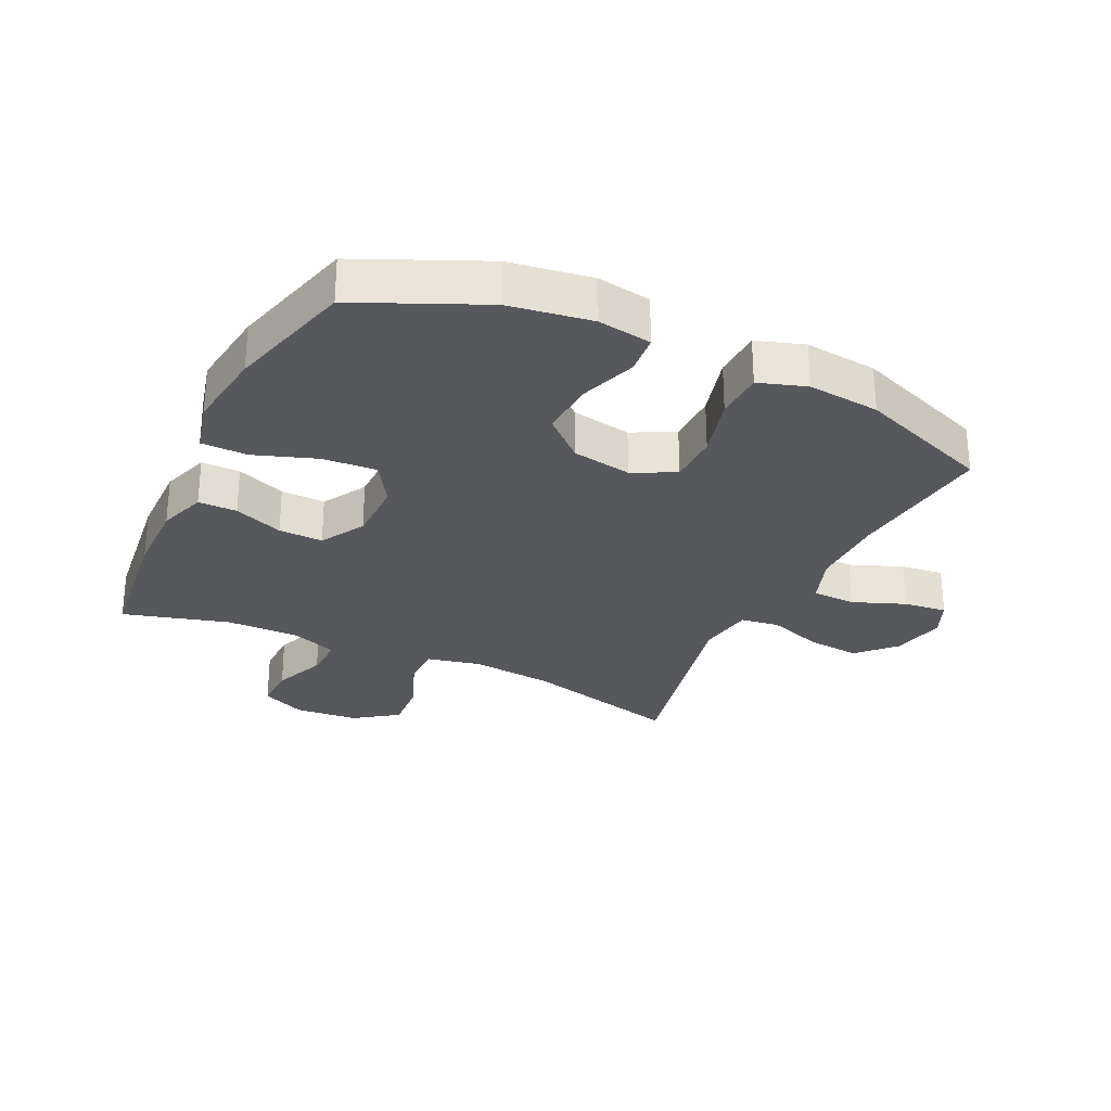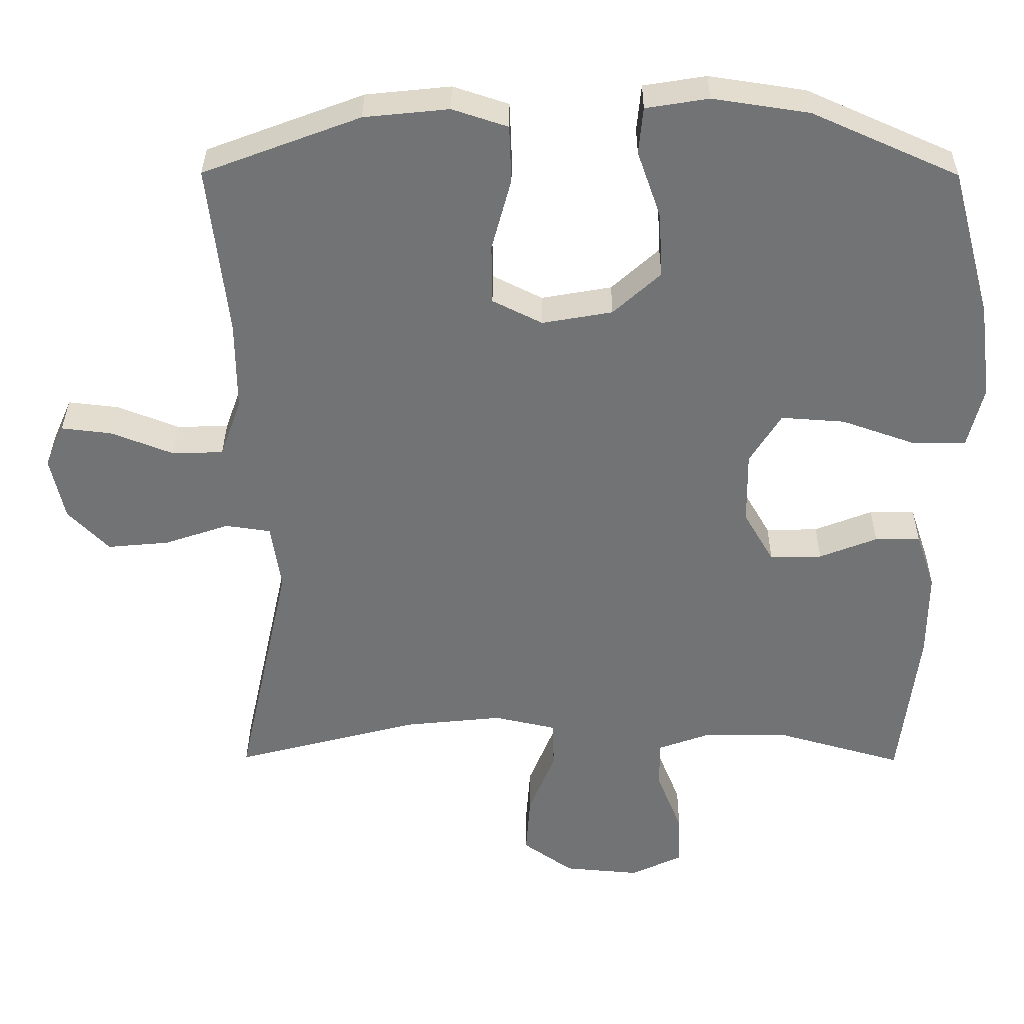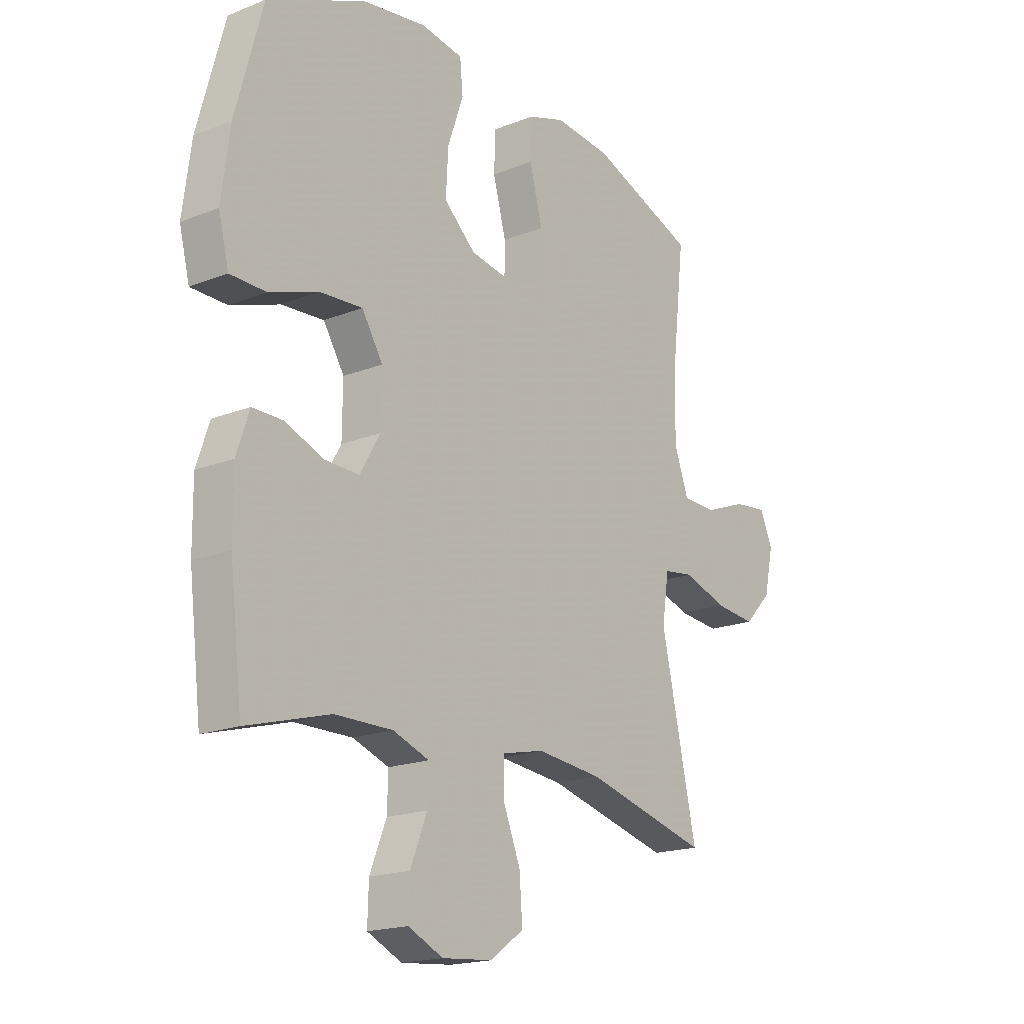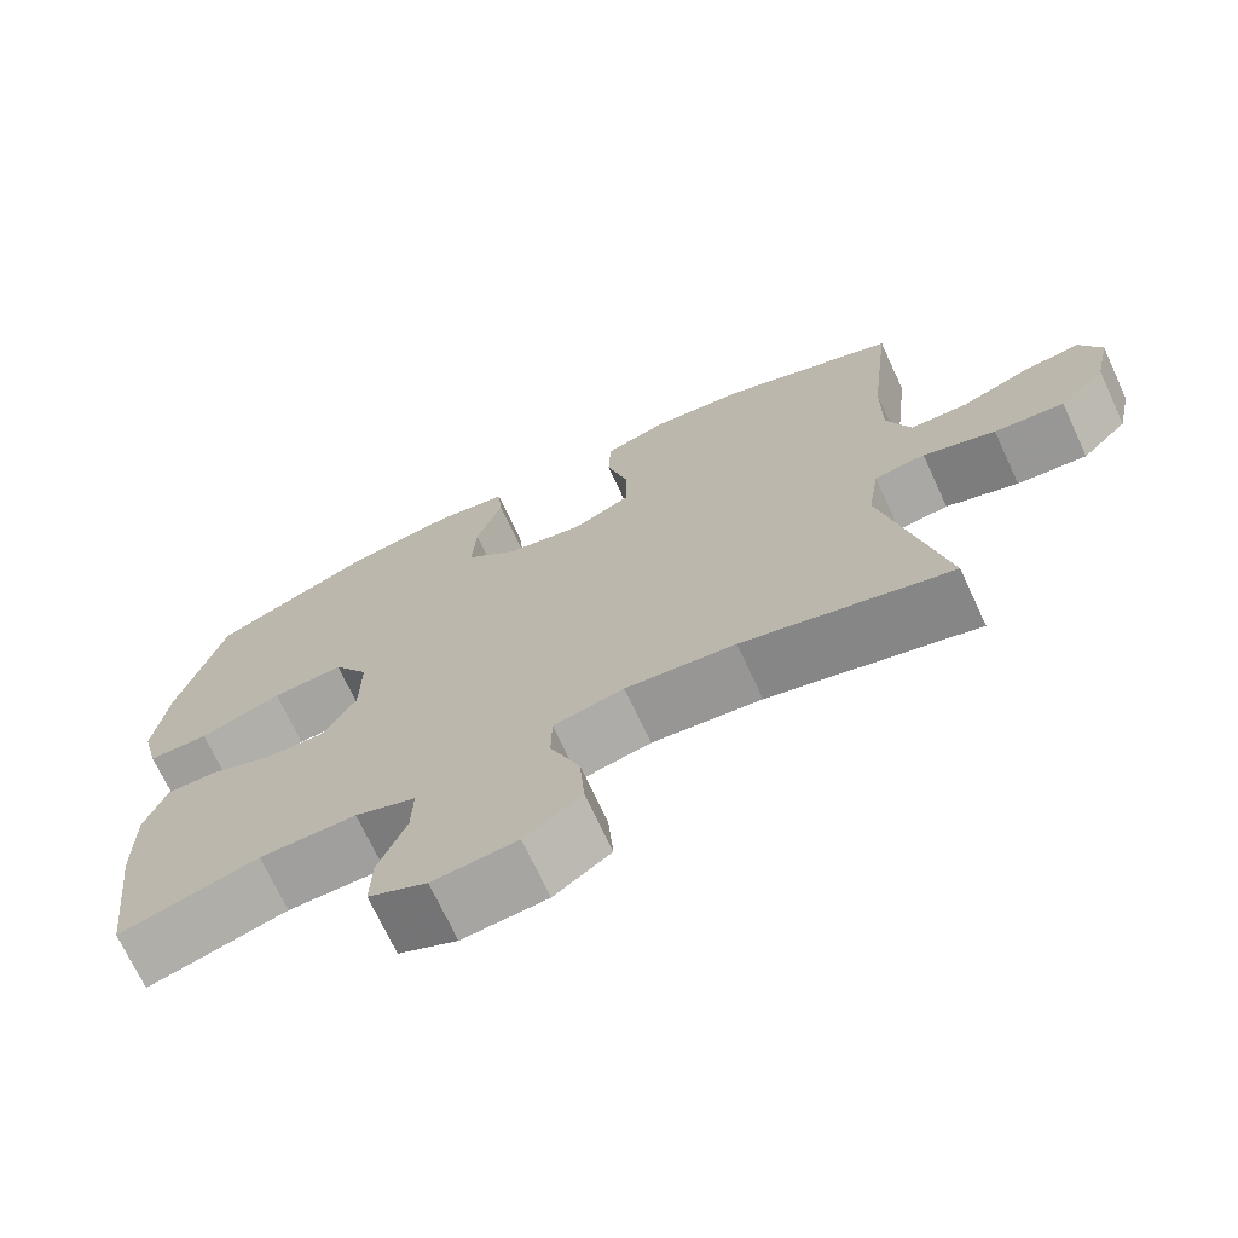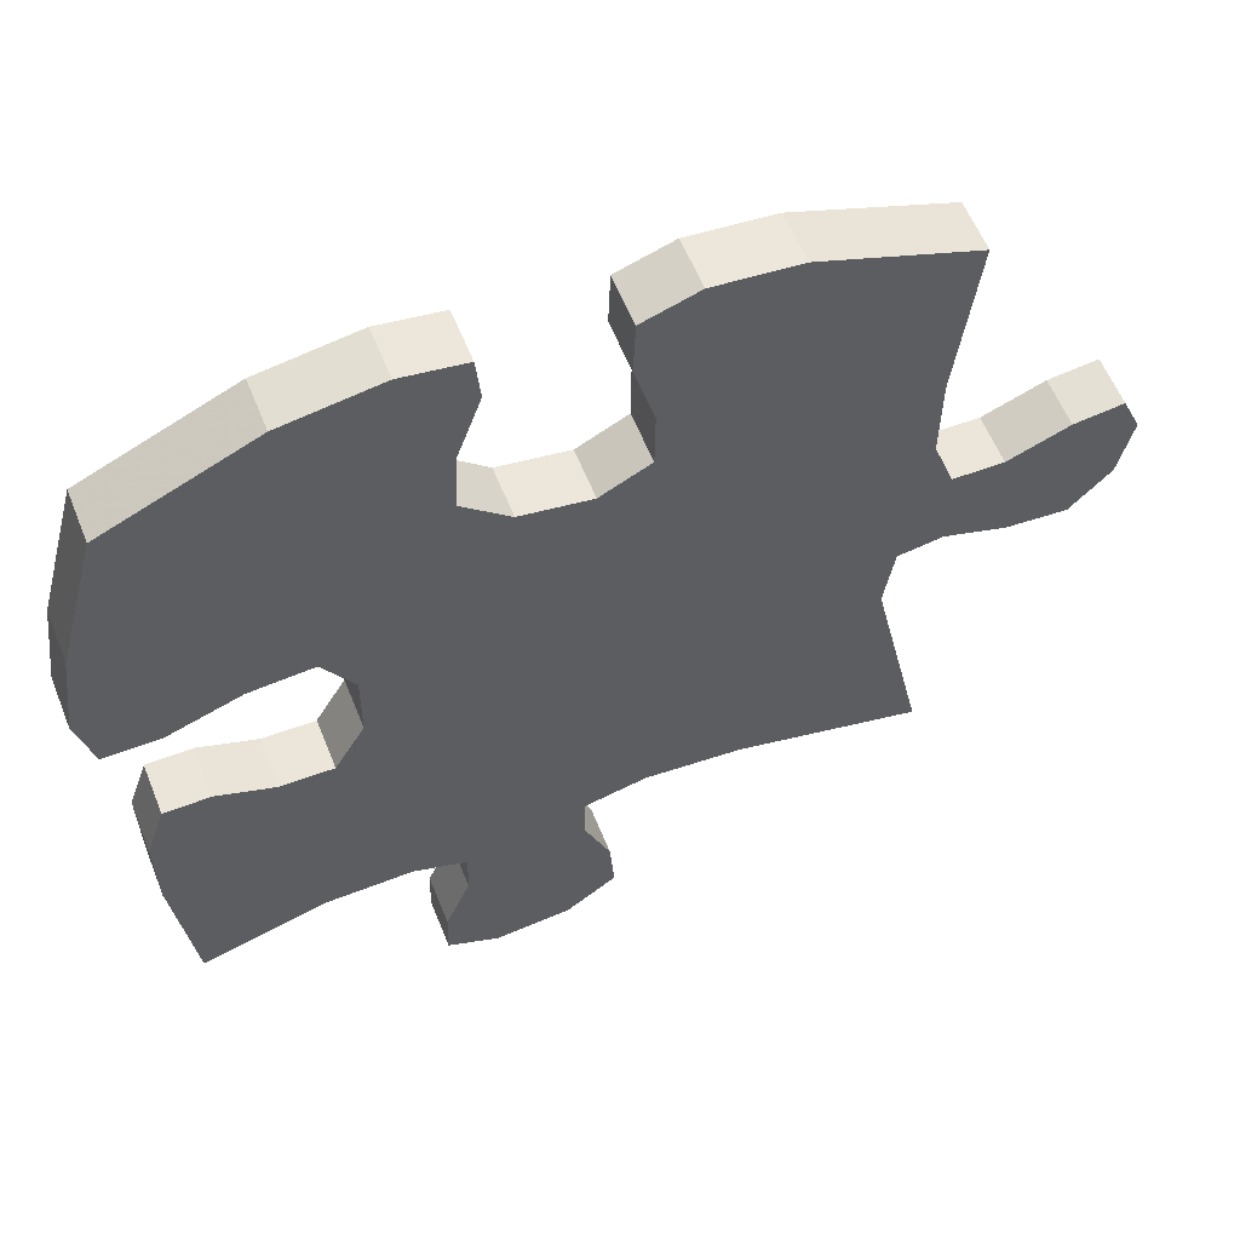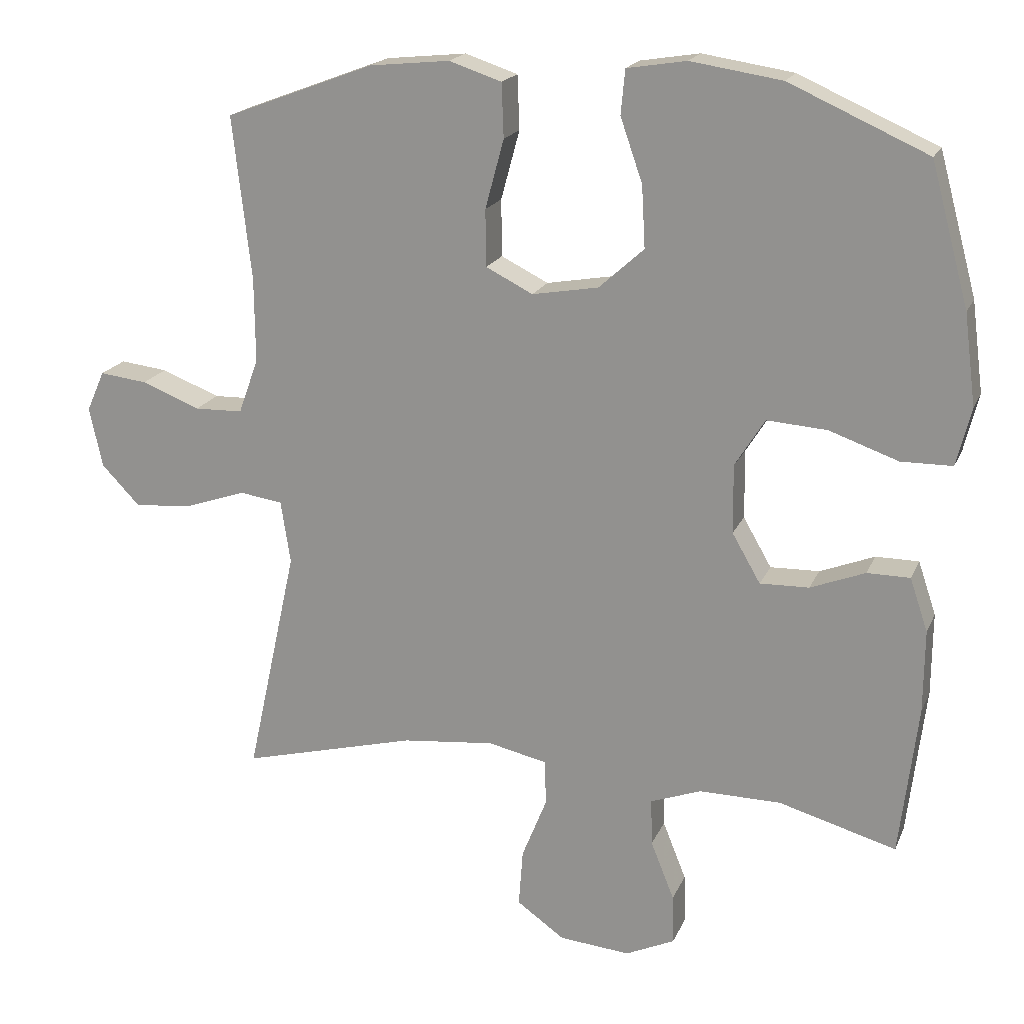
<metadata>
{"format":"obj","ext":"obj","renderer":"f3d","projection":"perspective","resolution":1024,"background":"white","views":[{"elev":-28.4,"azim":-25.5,"up":"+Y"},{"elev":34.2,"azim":-179.6,"up":"+Z"},{"elev":-18.3,"azim":-52.5,"up":"+Z"},{"elev":-71.2,"azim":24.9,"up":"+Z"},{"elev":58.8,"azim":-21.8,"up":"+Z"},{"elev":18.9,"azim":-161.8,"up":"+Z"}]}
</metadata>
<code>
v -0.5 0.07 0.5
v -0.3 0.07 0.589
v -0.168 0.07 0.609
v -0.082 0.07 0.595
v -0.076 0.07 0.531
v -0.108 0.07 0.439
v -0.113 0.07 0.35
v -0.048 0.07 0.291
v 0.048 0.07 0.274
v 0.116 0.07 0.308
v 0.117 0.07 0.39
v 0.09 0.07 0.49
v 0.093 0.07 0.568
v 0.169 0.07 0.593
v 0.285 0.07 0.581
v 0.5 0.07 0.5
v 0.473 0.07 0.264
v 0.472 0.07 0.141
v 0.501 0.07 0.061
v 0.571 0.07 0.059
v 0.656 0.07 0.092
v 0.725 0.07 0.1
v 0.751 0.07 0.041
v 0.732 0.07 -0.046
v 0.676 0.07 -0.104
v 0.591 0.07 -0.096
v 0.503 0.07 -0.066
v 0.441 0.07 -0.075
v 0.427 0.07 -0.166
v 0.5 0.07 -0.5
v 0.246 0.07 -0.434
v 0.112 0.07 -0.42
v 0.026 0.07 -0.439
v 0.025 0.07 -0.505
v 0.061 0.07 -0.595
v 0.067 0.07 -0.678
v -0.002 0.07 -0.727
v -0.105 0.07 -0.736
v -0.176 0.07 -0.703
v -0.174 0.07 -0.631
v -0.14 0.07 -0.546
v -0.138 0.07 -0.478
v -0.212 0.07 -0.451
v -0.33 0.07 -0.452
v -0.5 0.07 -0.5
v -0.526 0.07 -0.282
v -0.527 0.07 -0.162
v -0.501 0.07 -0.085
v -0.439 0.07 -0.085
v -0.36 0.07 -0.116
v -0.289 0.07 -0.118
v -0.248 0.07 -0.047
v -0.247 0.07 0.053
v -0.29 0.07 0.122
v -0.377 0.07 0.116
v -0.477 0.07 0.081
v -0.551 0.07 0.082
v -0.572 0.07 0.166
v -0.555 0.07 0.297
v -0.5 0 0.5
v -0.3 0 0.589
v -0.168 0 0.609
v -0.082 0 0.595
v -0.076 0 0.531
v -0.108 0 0.439
v -0.113 0 0.35
v -0.048 0 0.291
v 0.048 0 0.274
v 0.116 0 0.308
v 0.117 0 0.39
v 0.09 0 0.49
v 0.093 0 0.568
v 0.169 0 0.593
v 0.285 0 0.581
v 0.5 0 0.5
v 0.473 0 0.264
v 0.472 0 0.141
v 0.501 0 0.061
v 0.571 0 0.059
v 0.656 0 0.092
v 0.725 0 0.1
v 0.751 0 0.041
v 0.732 0 -0.046
v 0.676 0 -0.104
v 0.591 0 -0.096
v 0.503 0 -0.066
v 0.441 0 -0.075
v 0.427 0 -0.166
v 0.5 0 -0.5
v 0.246 0 -0.434
v 0.112 0 -0.42
v 0.026 0 -0.439
v 0.025 0 -0.505
v 0.061 0 -0.595
v 0.067 0 -0.678
v -0.002 0 -0.727
v -0.105 0 -0.736
v -0.176 0 -0.703
v -0.174 0 -0.631
v -0.14 0 -0.546
v -0.138 0 -0.478
v -0.212 0 -0.451
v -0.33 0 -0.452
v -0.5 0 -0.5
v -0.526 0 -0.282
v -0.527 0 -0.162
v -0.501 0 -0.085
v -0.439 0 -0.085
v -0.36 0 -0.116
v -0.289 0 -0.118
v -0.248 0 -0.047
v -0.247 0 0.053
v -0.29 0 0.122
v -0.377 0 0.116
v -0.477 0 0.081
v -0.551 0 0.082
v -0.572 0 0.166
v -0.555 0 0.297
f 55 56 57 58
f 54 55 58 59
f 47 48 49 50
f 47 50 51
f 44 45 46 47
f 43 44 47 51
f 42 43 51 52
f 38 39 40 41
f 38 41 42
f 37 38 42
f 34 35 36 37
f 33 34 37 42
f 29 30 31
f 28 29 31 32
f 24 25 26 27
f 22 23 24 27
f 20 21 22 27
f 19 20 27 28
f 18 19 28 32
f 14 15 16 17
f 11 12 13 14
f 10 11 14 17
f 9 10 17 18
f 3 4 5 6
f 3 6 7
f 2 3 7
f 54 59 1 2
f 53 54 2 7
f 33 42 52 53
f 33 53 7 8
f 18 32 33
f 8 9 18 33
f 117 116 115 114
f 118 117 114 113
f 109 108 107 106
f 110 109 106
f 106 105 104 103
f 110 106 103 102
f 111 110 102 101
f 100 99 98 97
f 101 100 97
f 101 97 96
f 96 95 94 93
f 101 96 93 92
f 90 89 88
f 91 90 88 87
f 86 85 84 83
f 86 83 82 81
f 86 81 80 79
f 87 86 79 78
f 91 87 78 77
f 76 75 74 73
f 73 72 71 70
f 76 73 70 69
f 77 76 69 68
f 65 64 63 62
f 66 65 62
f 66 62 61
f 61 60 118 113
f 66 61 113 112
f 112 111 101 92
f 67 66 112 92
f 92 91 77
f 92 77 68 67
f 1 60 61 2
f 2 61 62 3
f 3 62 63 4
f 4 63 64 5
f 5 64 65 6
f 6 65 66 7
f 7 66 67 8
f 8 67 68 9
f 9 68 69 10
f 10 69 70 11
f 11 70 71 12
f 12 71 72 13
f 13 72 73 14
f 14 73 74 15
f 15 74 75 16
f 16 75 76 17
f 17 76 77 18
f 18 77 78 19
f 19 78 79 20
f 20 79 80 21
f 21 80 81 22
f 22 81 82 23
f 23 82 83 24
f 24 83 84 25
f 25 84 85 26
f 26 85 86 27
f 27 86 87 28
f 28 87 88 29
f 29 88 89 30
f 30 89 90 31
f 31 90 91 32
f 32 91 92 33
f 33 92 93 34
f 34 93 94 35
f 35 94 95 36
f 36 95 96 37
f 37 96 97 38
f 38 97 98 39
f 39 98 99 40
f 40 99 100 41
f 41 100 101 42
f 42 101 102 43
f 43 102 103 44
f 44 103 104 45
f 45 104 105 46
f 46 105 106 47
f 47 106 107 48
f 48 107 108 49
f 49 108 109 50
f 50 109 110 51
f 51 110 111 52
f 52 111 112 53
f 53 112 113 54
f 54 113 114 55
f 55 114 115 56
f 56 115 116 57
f 57 116 117 58
f 58 117 118 59
f 59 118 60 1

</code>
